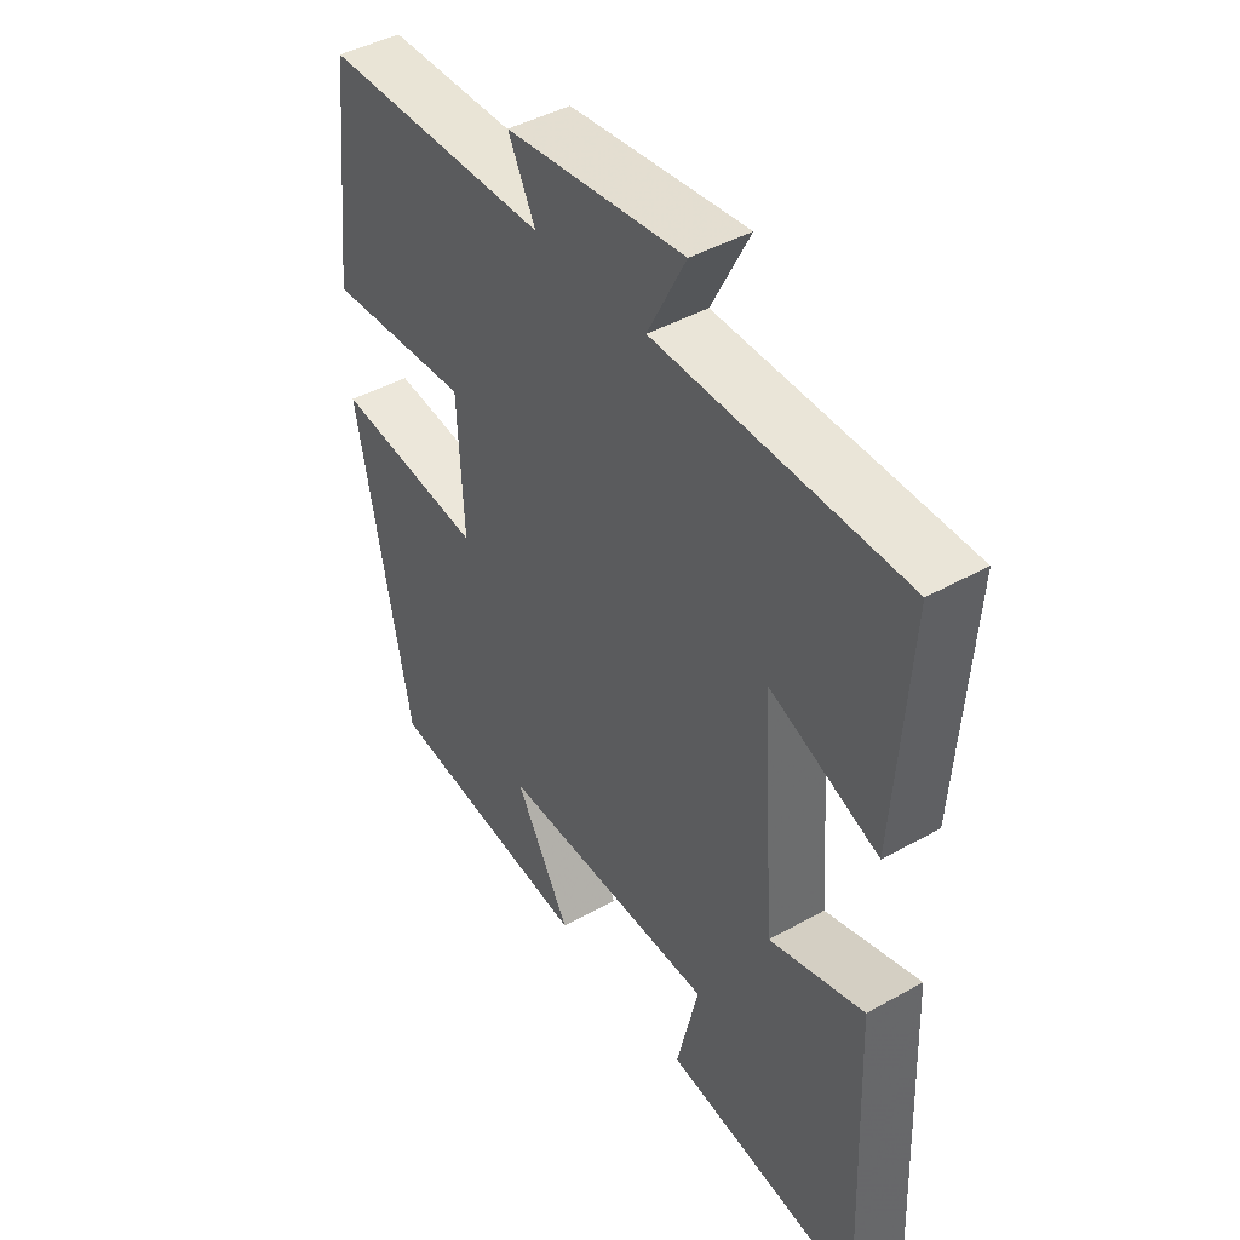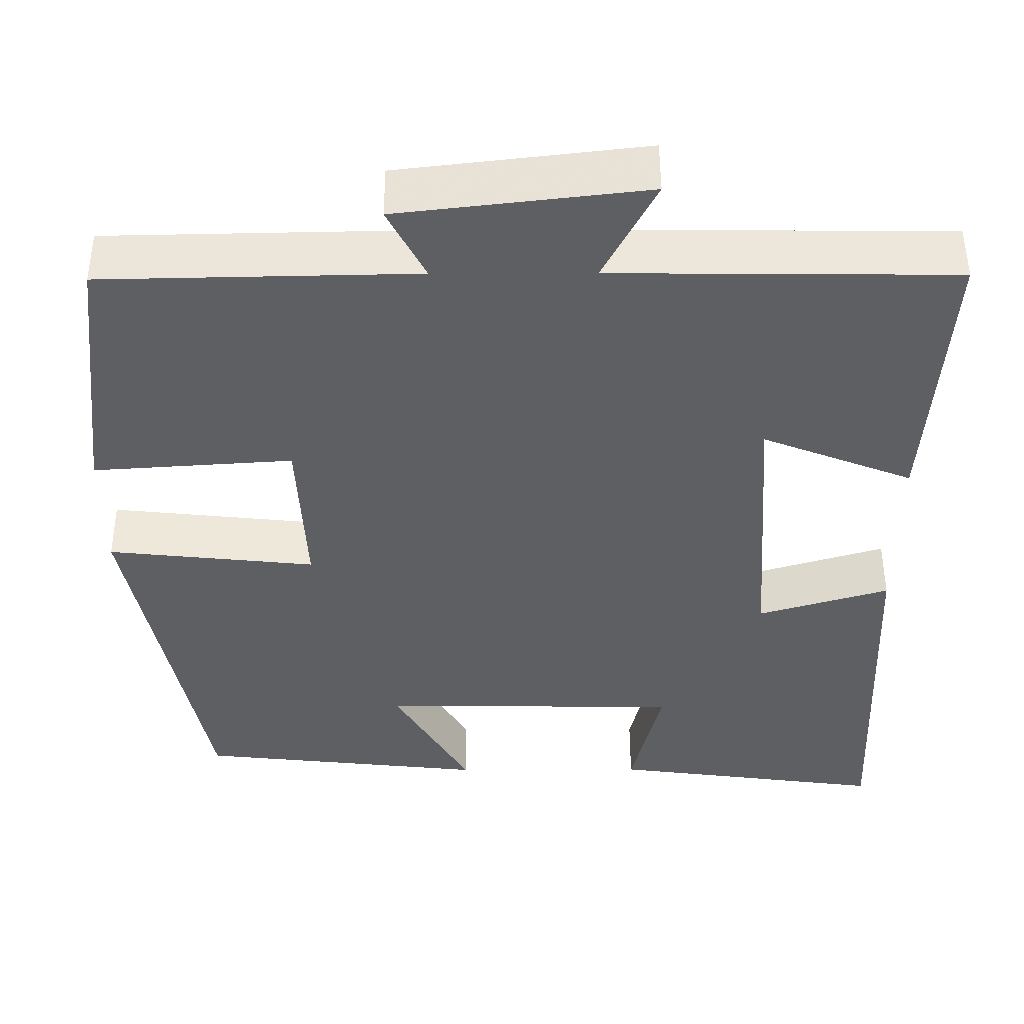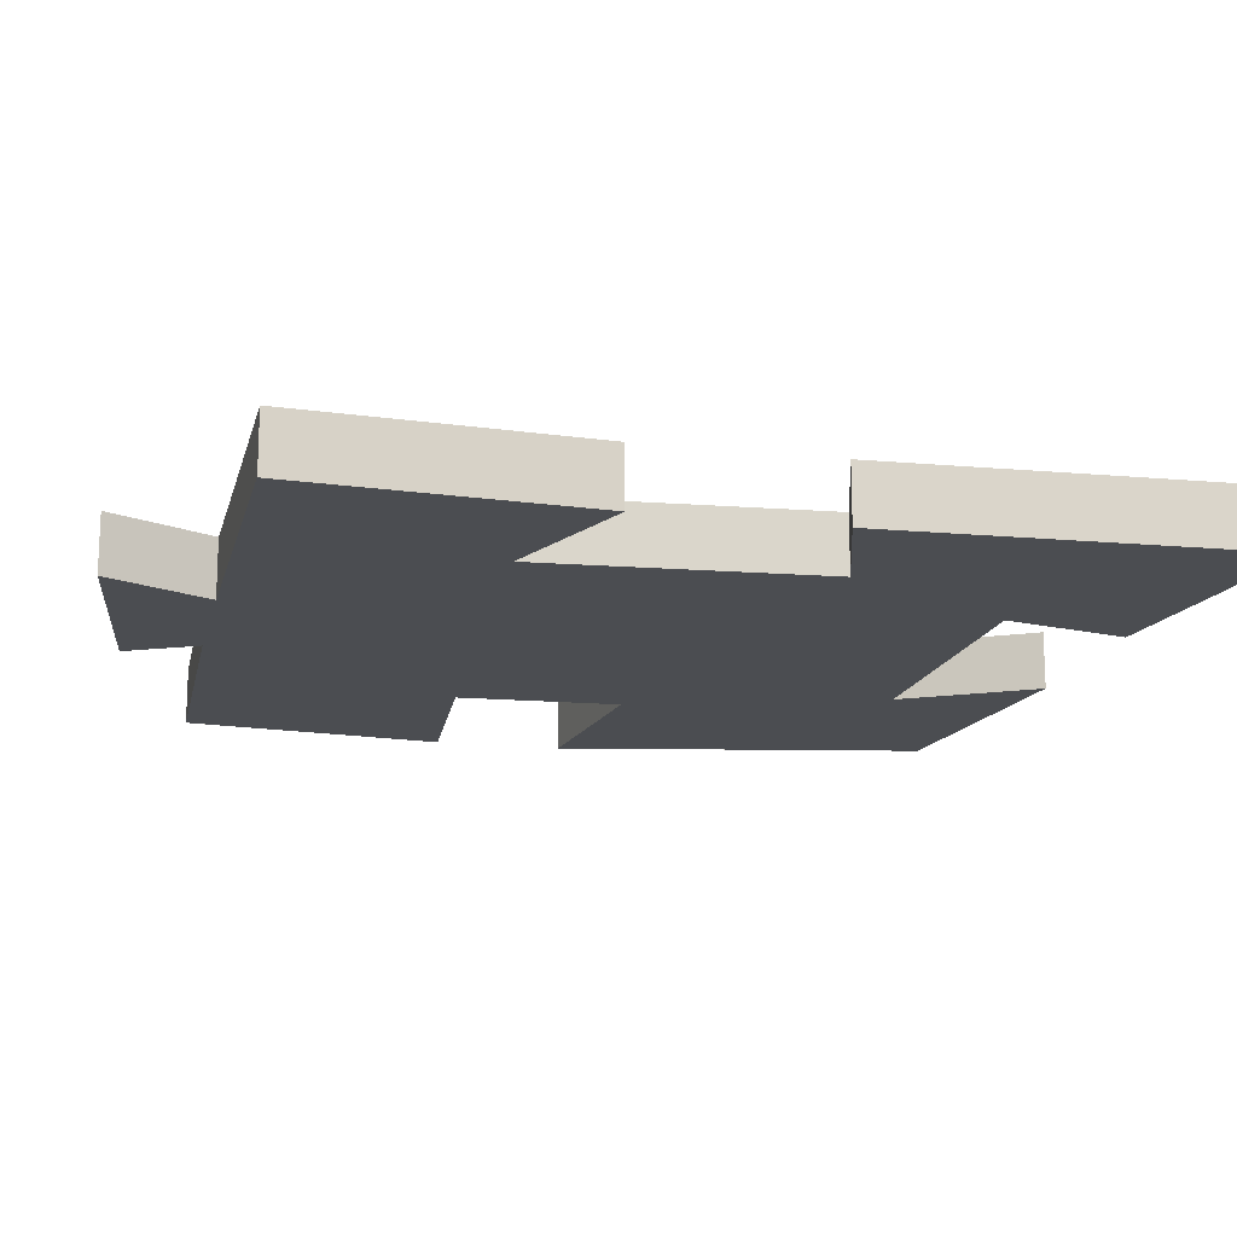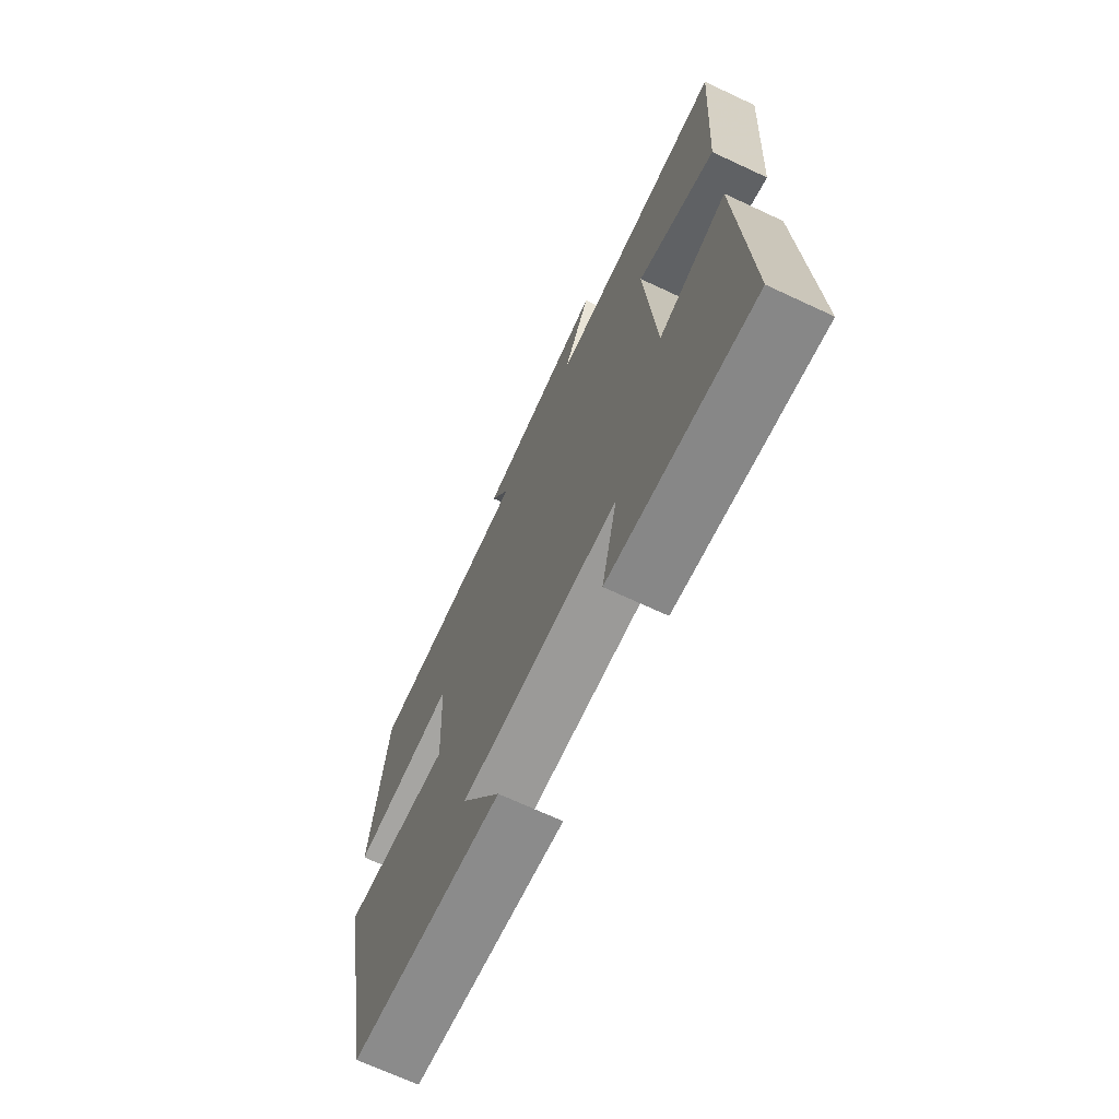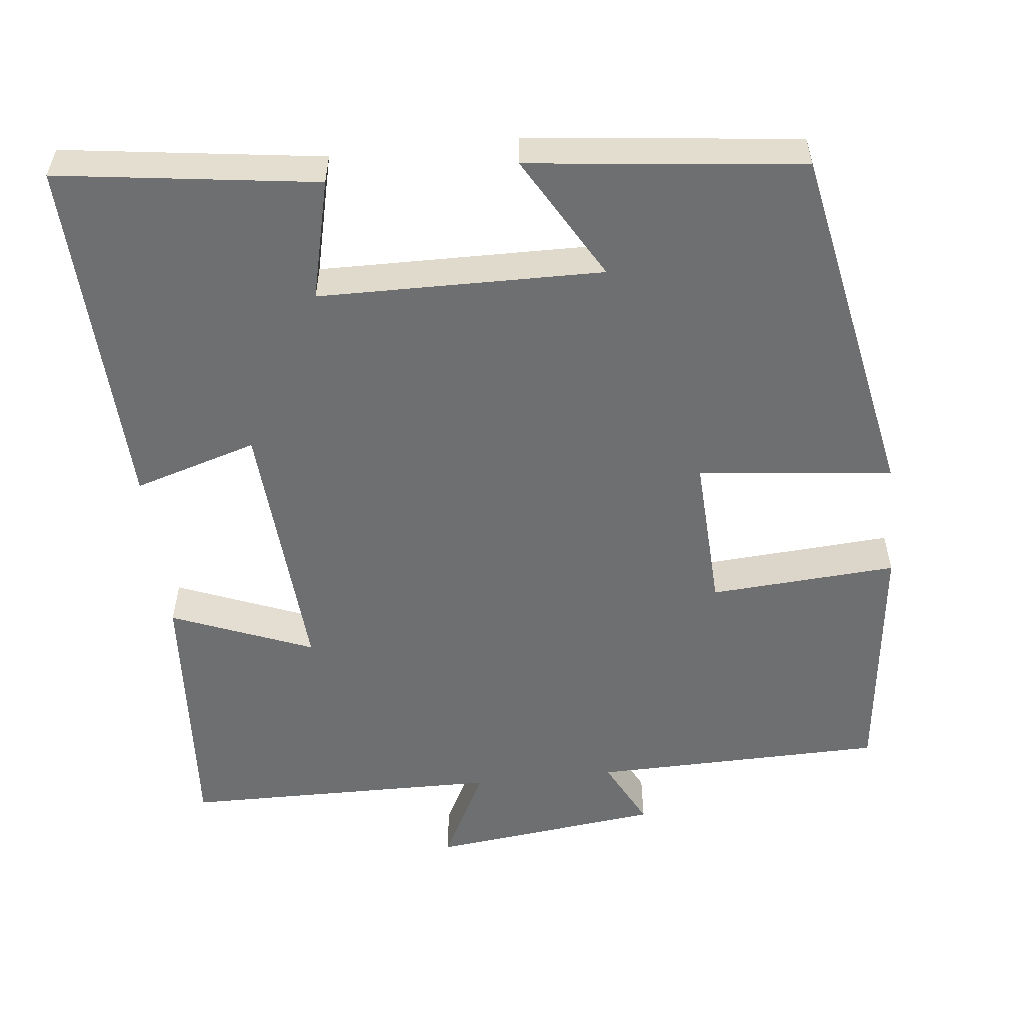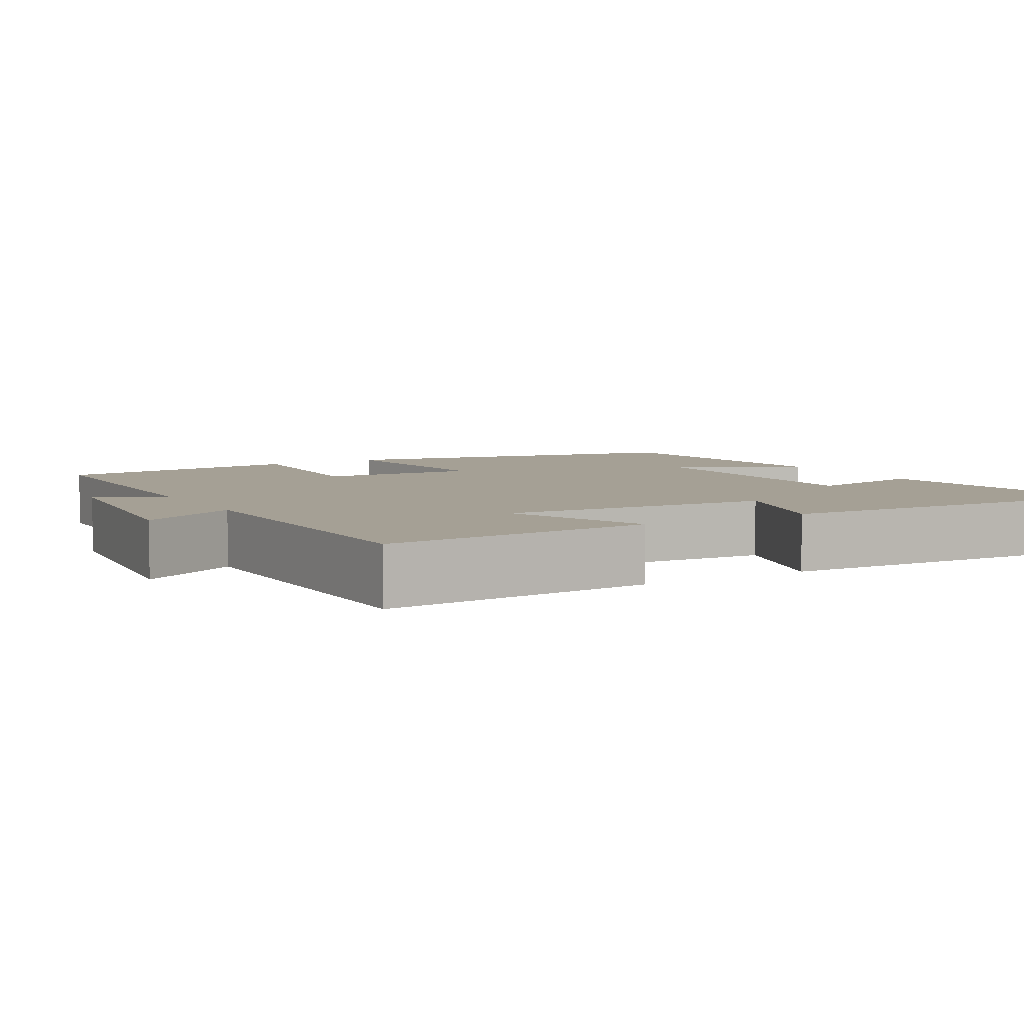
<metadata>
{"format":"obj","ext":"obj","renderer":"f3d","projection":"perspective","resolution":1024,"background":"white","views":[{"elev":43.9,"azim":56.6,"up":"+Z"},{"elev":50.4,"azim":-0.2,"up":"+Z"},{"elev":-15.7,"azim":77.1,"up":"+Y"},{"elev":-69.9,"azim":65.0,"up":"+Z"},{"elev":-54.5,"azim":-173.9,"up":"+Y"},{"elev":5.9,"azim":59.9,"up":"+Y"}]}
</metadata>
<code>
v -0.463 0.07 0.492
v -0.082 0.07 0.5
v -0.128 0.07 0.59
v 0.172 0.07 0.626
v 0.108 0.07 0.5
v 0.523 0.07 0.496
v 0.5 0.07 0.146
v 0.316 0.07 0.219
v 0.34 0.07 -0.129
v 0.5 0.07 -0.08
v 0.519 0.07 -0.545
v 0.183 0.07 -0.5
v 0.22 0.07 -0.343
v -0.148 0.07 -0.339
v -0.055 0.07 -0.5
v -0.409 0.07 -0.461
v -0.5 0.07 0.005
v -0.247 0.07 -0.022
v -0.257 0.07 0.182
v -0.5 0.07 0.165
v -0.463 0 0.492
v -0.082 0 0.5
v -0.128 0 0.59
v 0.172 0 0.626
v 0.108 0 0.5
v 0.523 0 0.496
v 0.5 0 0.146
v 0.316 0 0.219
v 0.34 0 -0.129
v 0.5 0 -0.08
v 0.519 0 -0.545
v 0.183 0 -0.5
v 0.22 0 -0.343
v -0.148 0 -0.339
v -0.055 0 -0.5
v -0.409 0 -0.461
v -0.5 0 0.005
v -0.247 0 -0.022
v -0.257 0 0.182
v -0.5 0 0.165
f 19 20 1 2
f 18 19 2
f 16 17 18
f 14 15 16
f 14 16 18
f 13 14 18 2
f 9 10 11 12
f 9 12 13
f 8 9 13 2
f 5 6 7 8
f 2 3 4 5
f 2 5 8
f 22 21 40 39
f 22 39 38
f 38 37 36
f 36 35 34
f 38 36 34
f 22 38 34 33
f 32 31 30 29
f 33 32 29
f 22 33 29 28
f 28 27 26 25
f 25 24 23 22
f 28 25 22
f 1 21 22 2
f 2 22 23 3
f 3 23 24 4
f 4 24 25 5
f 5 25 26 6
f 6 26 27 7
f 7 27 28 8
f 8 28 29 9
f 9 29 30 10
f 10 30 31 11
f 11 31 32 12
f 12 32 33 13
f 13 33 34 14
f 14 34 35 15
f 15 35 36 16
f 16 36 37 17
f 17 37 38 18
f 18 38 39 19
f 19 39 40 20
f 20 40 21 1

</code>
